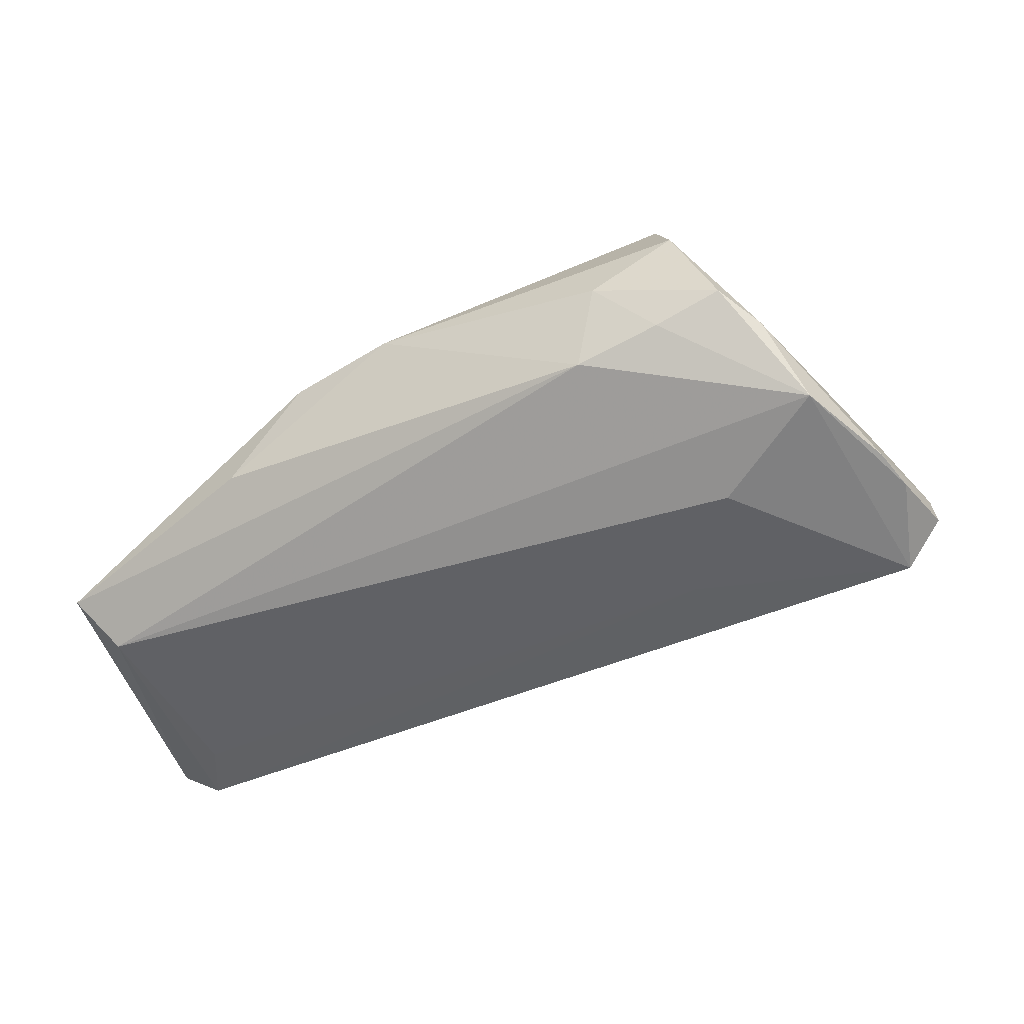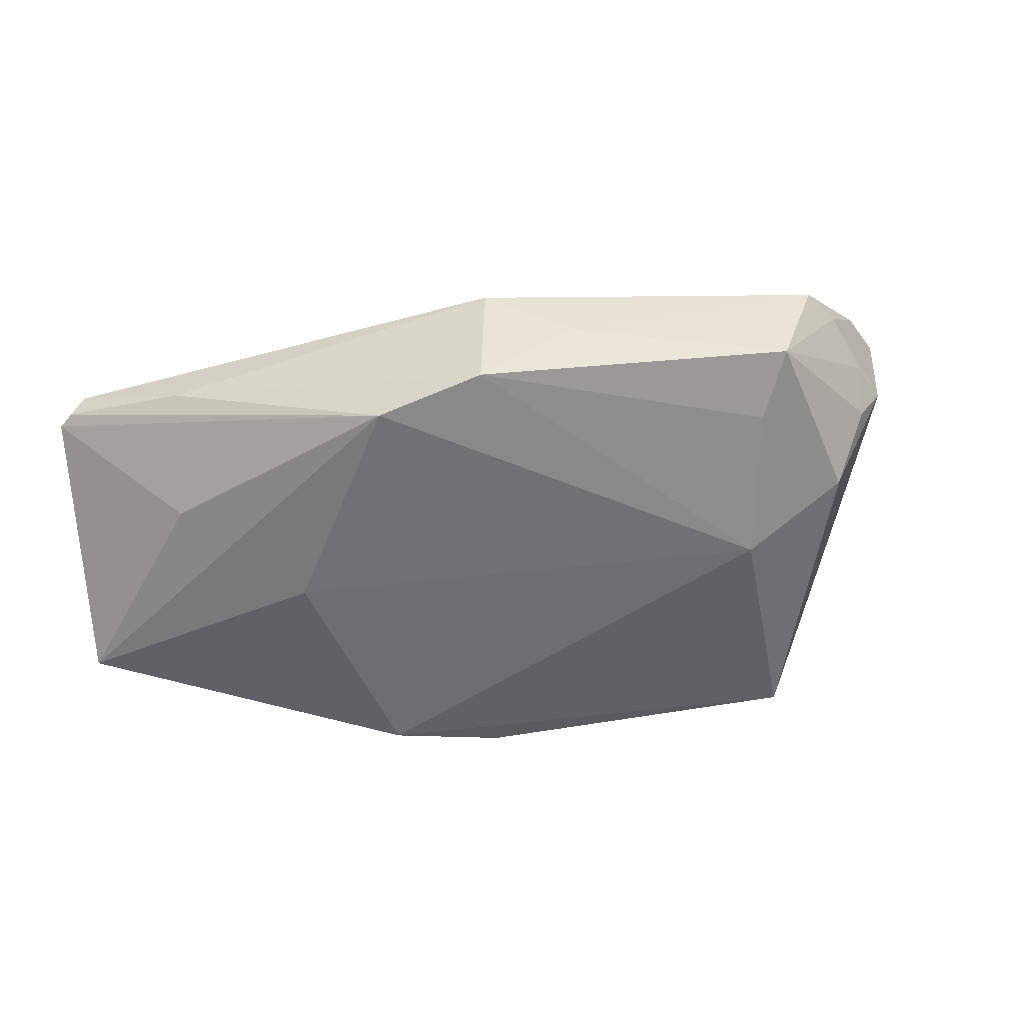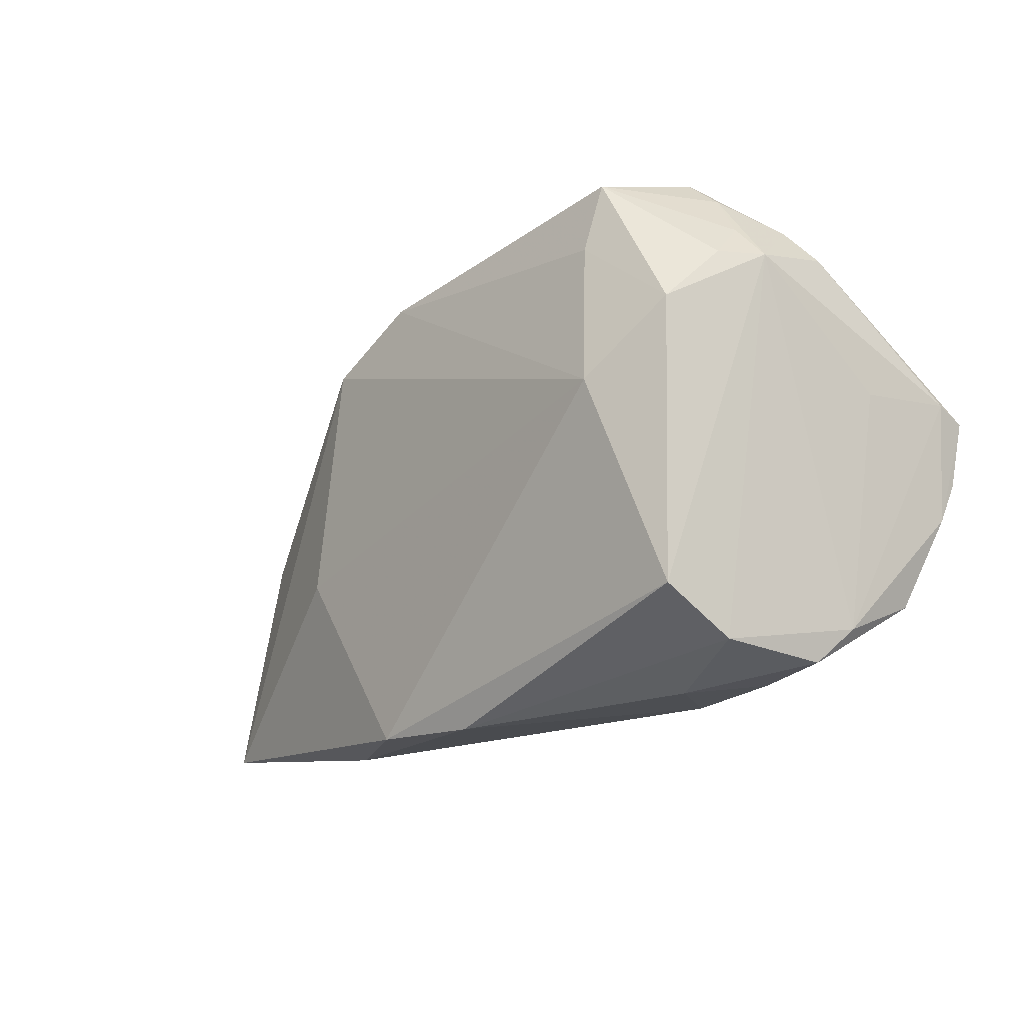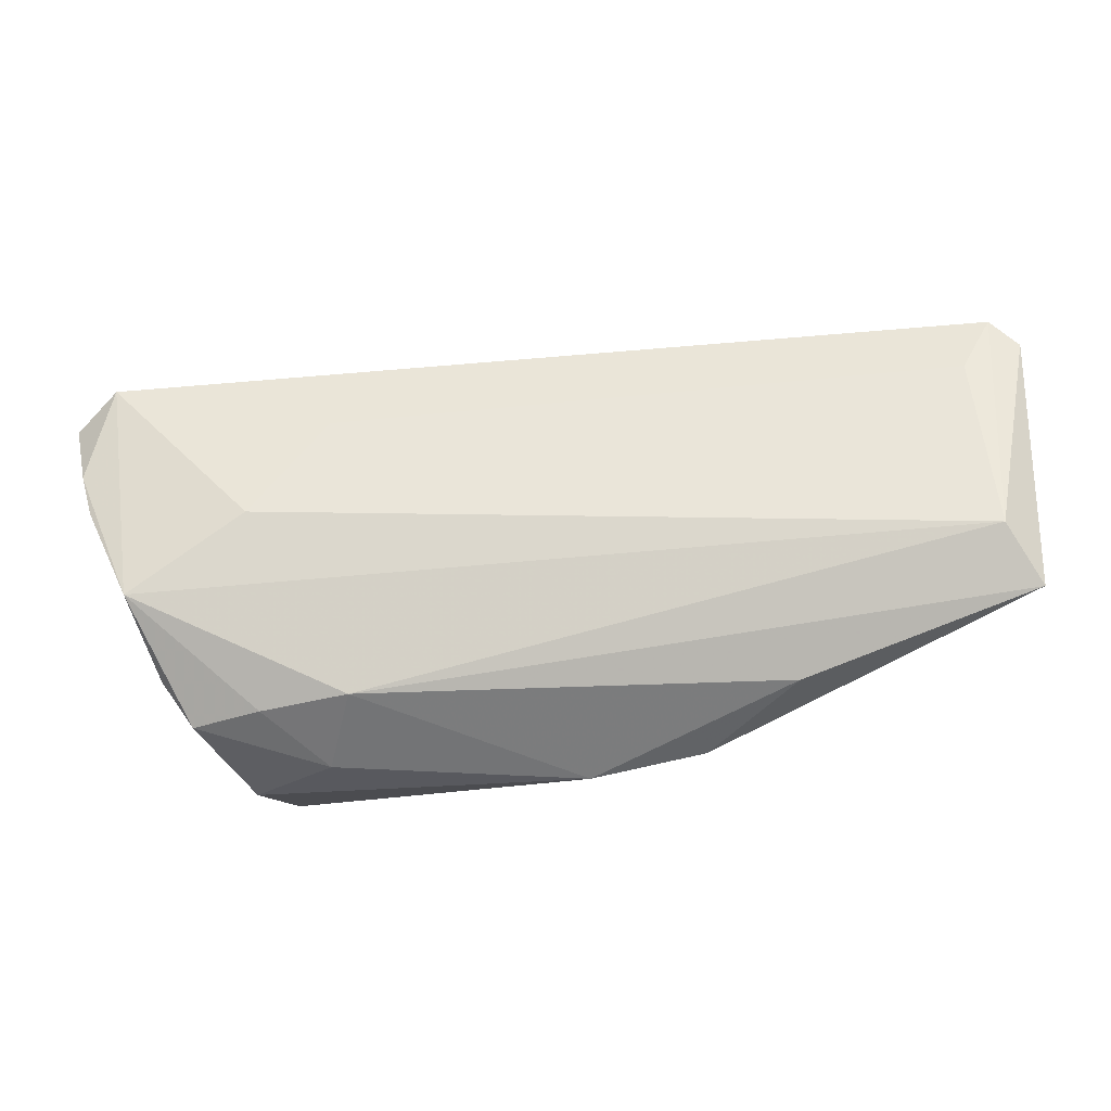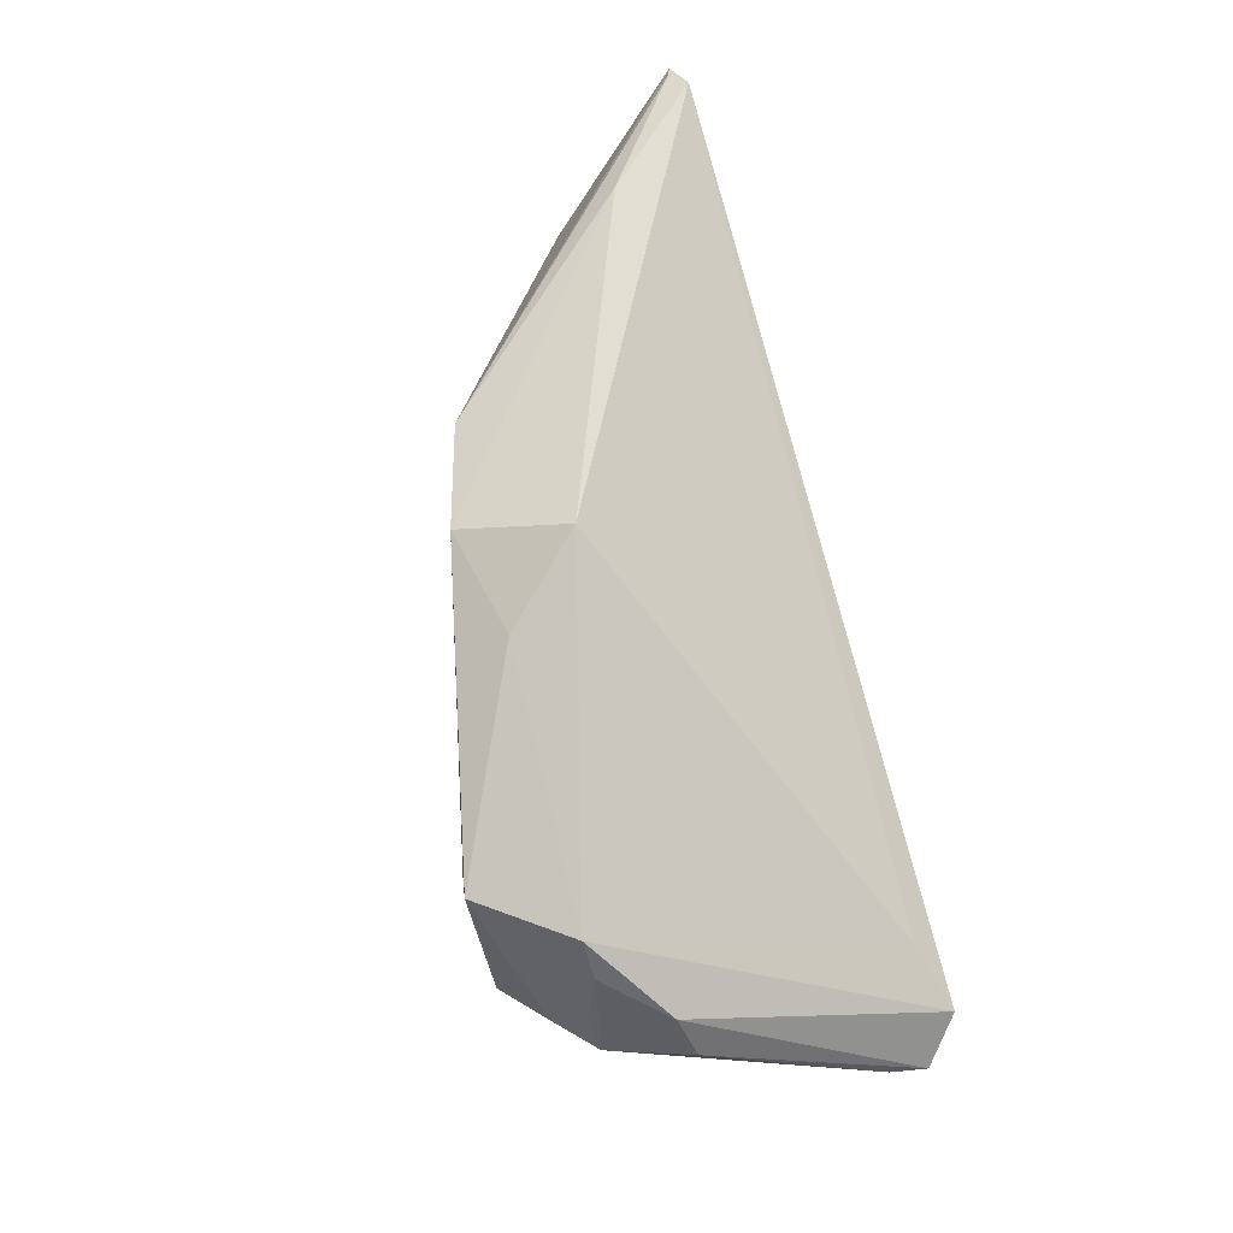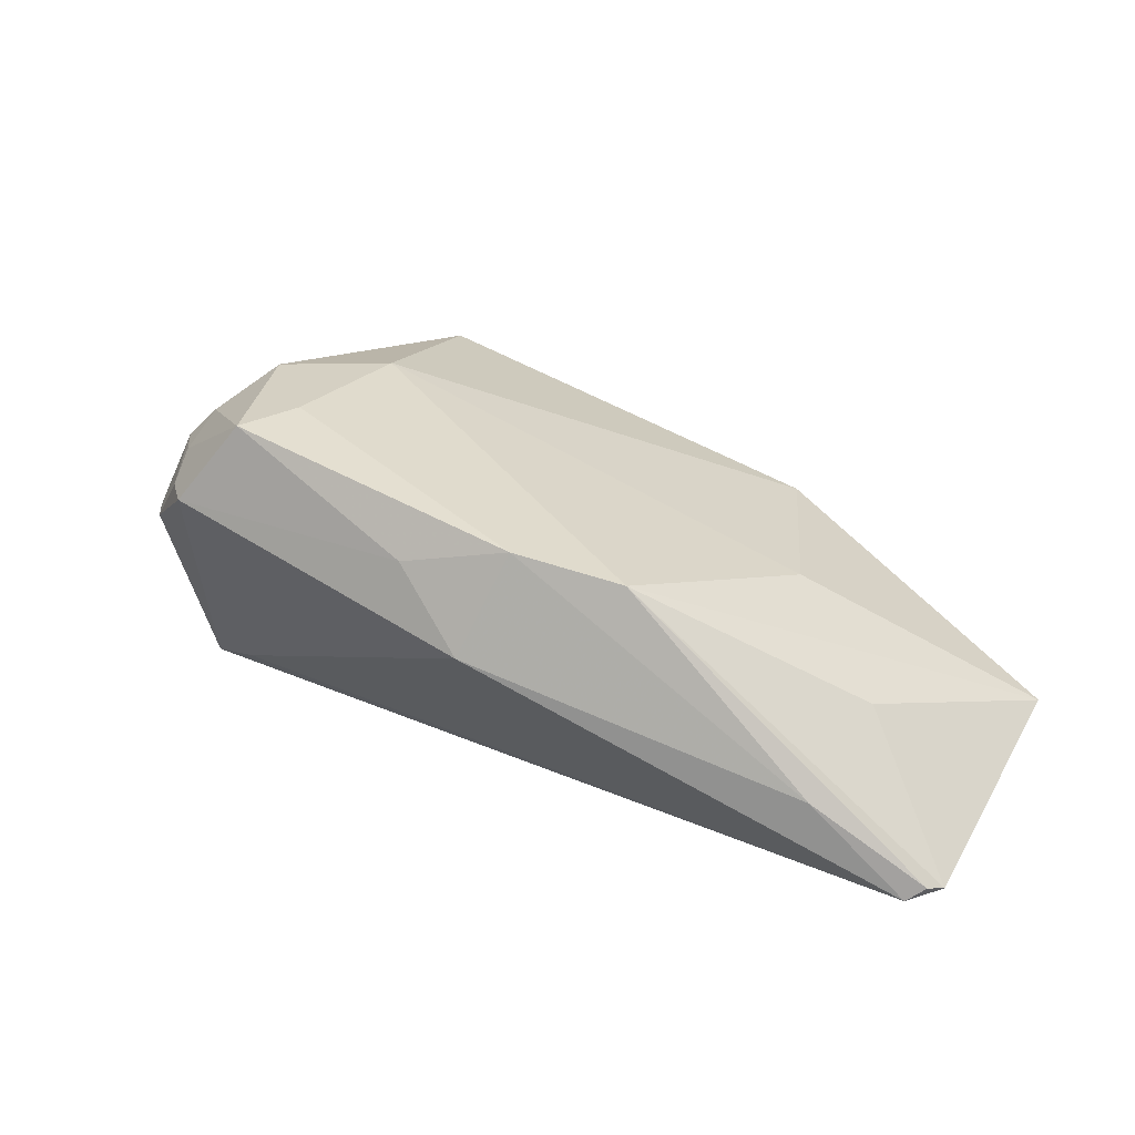
<metadata>
{"format":"obj","ext":"obj","renderer":"f3d","projection":"perspective","resolution":1024,"background":"white","views":[{"elev":-41.7,"azim":24.8,"up":"+Z"},{"elev":25.3,"azim":-16.7,"up":"+Y"},{"elev":-26.0,"azim":32.3,"up":"+Y"},{"elev":-46.0,"azim":-177.1,"up":"+Y"},{"elev":79.5,"azim":74.3,"up":"+Y"},{"elev":26.1,"azim":-148.8,"up":"+Z"}]}
</metadata>
<code>
v 0.03478 -0.01153 -0.01997
v 0.04863 -0.01975 -0.01533
v 0.03929 0.02819 0.01321
v 0.03236 -0.02464 0.01747
v 0.05715 0.005282 -0.01852
v 0.03583 -0.02958 0.009164
v -0.04985 0.006384 -0.02273
v 0.05388 -0.008197 -0.01731
v 0.04904 0.02027 0.005222
v 0.04515 -0.02508 -0.0062
v -0.05572 0.01231 -0.02173
v 0.04591 0.01724 0.01452
v 0.05213 0.007863 -0.02262
v -0.05164 -0.01663 -0.01881
v 0.04162 0.01693 0.01873
v 0.02291 -0.03013 -0.008605
v 0.02503 0.001776 0.02331
v 0.02564 0.001084 -0.0221
v 0.05636 0.006364 -0.01424
v -0.02965 -0.005837 0.004131
v 0.0553 -0.003106 -0.01864
v 0.05113 0.004387 -0.003211
v 0.04237 0.0218 0.01501
v 0.02554 0.0201 0.02344
v -0.04264 0.0174 -0.01178
v -0.004463 0.032 0.002956
v -0.02808 -0.02834 -0.006441
v 0.004305 0.03014 0.01232
v -0.05589 -0.02167 -0.01338
v -0.02063 0.02129 0.01184
v 0.04421 0.01059 -0.02017
v -0.05365 0.01369 -0.02344
v 0.04149 -0.02967 -0.003202
v 0.02823 0.02865 0.02344
v -0.04384 0.003257 -0.005332
v -0.003818 -0.032 0.005287
v -0.008518 0.02659 0.01519
v 0.02595 -0.032 0.001712
v 0.0355 0.03187 0.01342
v 0.0367 0.0098 0.02344
v 0.03335 -0.03002 -0.006067
v 0.04512 0.02507 0.006487
v -0.05715 0.01049 -0.02224
v -0.0174 -0.03028 0.003431
f 26 25 37
f 37 25 30
f 17 37 30
f 2 13 21
f 32 25 26
f 32 14 43
f 16 14 2
f 1 13 2
f 2 14 1
f 19 12 22
f 22 10 19
f 12 10 22
f 6 12 4
f 6 10 12
f 6 4 36
f 28 37 34
f 26 37 28
f 34 39 28
f 28 39 26
f 34 37 24
f 37 17 24
f 5 21 13
f 8 10 2
f 2 21 8
f 19 10 8
f 8 5 19
f 21 5 8
f 31 32 26
f 13 32 31
f 26 39 31
f 31 39 13
f 11 32 43
f 25 32 11
f 43 30 11
f 30 25 11
f 3 39 34
f 27 16 36
f 41 16 2
f 35 30 43
f 20 17 30
f 18 32 13
f 13 1 18
f 18 1 14
f 40 17 4
f 4 12 40
f 12 15 40
f 40 15 34
f 34 24 40
f 40 24 17
f 23 3 34
f 12 3 23
f 34 15 23
f 23 15 12
f 9 12 19
f 19 5 9
f 14 16 29
f 16 27 29
f 43 14 29
f 29 35 43
f 30 35 29
f 29 20 30
f 10 6 33
f 2 10 33
f 33 41 2
f 14 32 7
f 7 18 14
f 32 18 7
f 42 3 12
f 12 9 42
f 39 3 42
f 13 39 42
f 42 5 13
f 42 9 5
f 44 27 36
f 44 29 27
f 20 29 44
f 17 20 44
f 36 4 44
f 4 17 44
f 41 33 38
f 36 16 38
f 16 41 38
f 38 6 36
f 38 33 6

</code>
